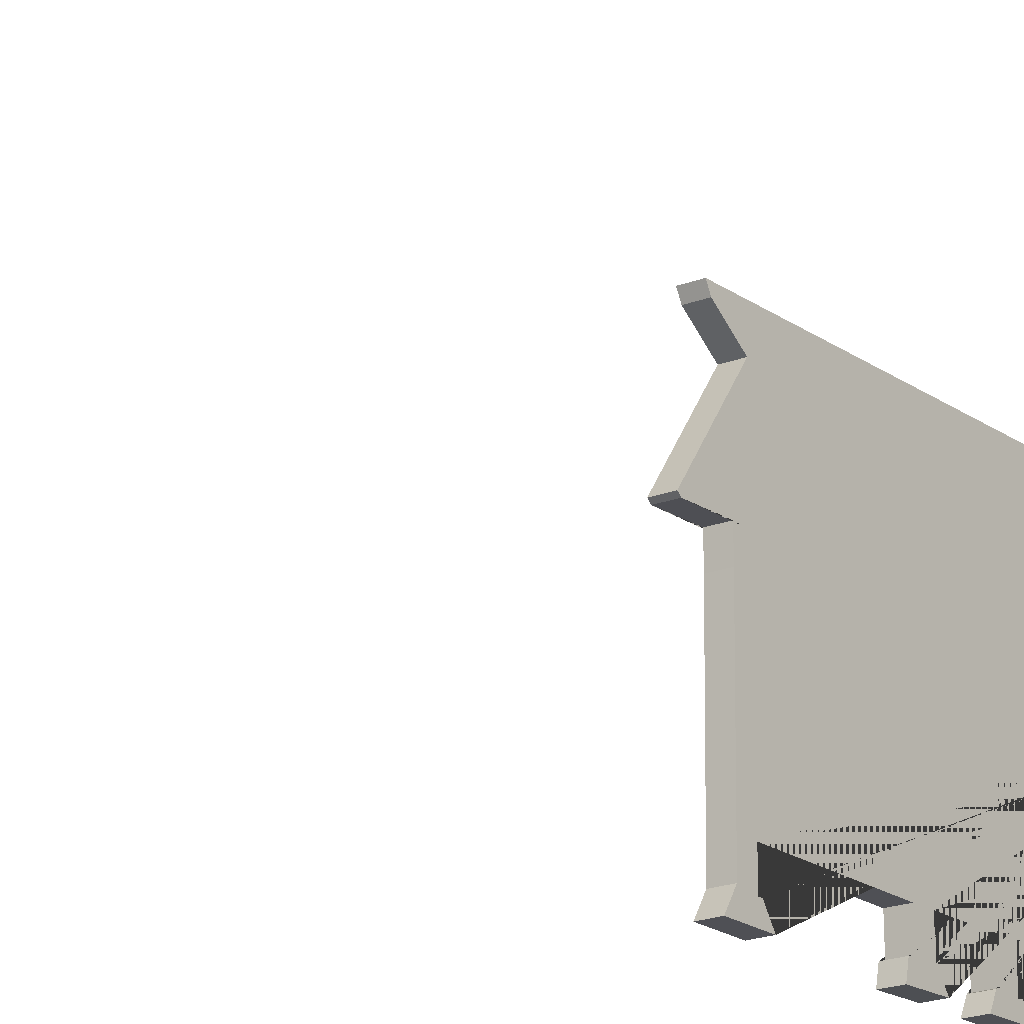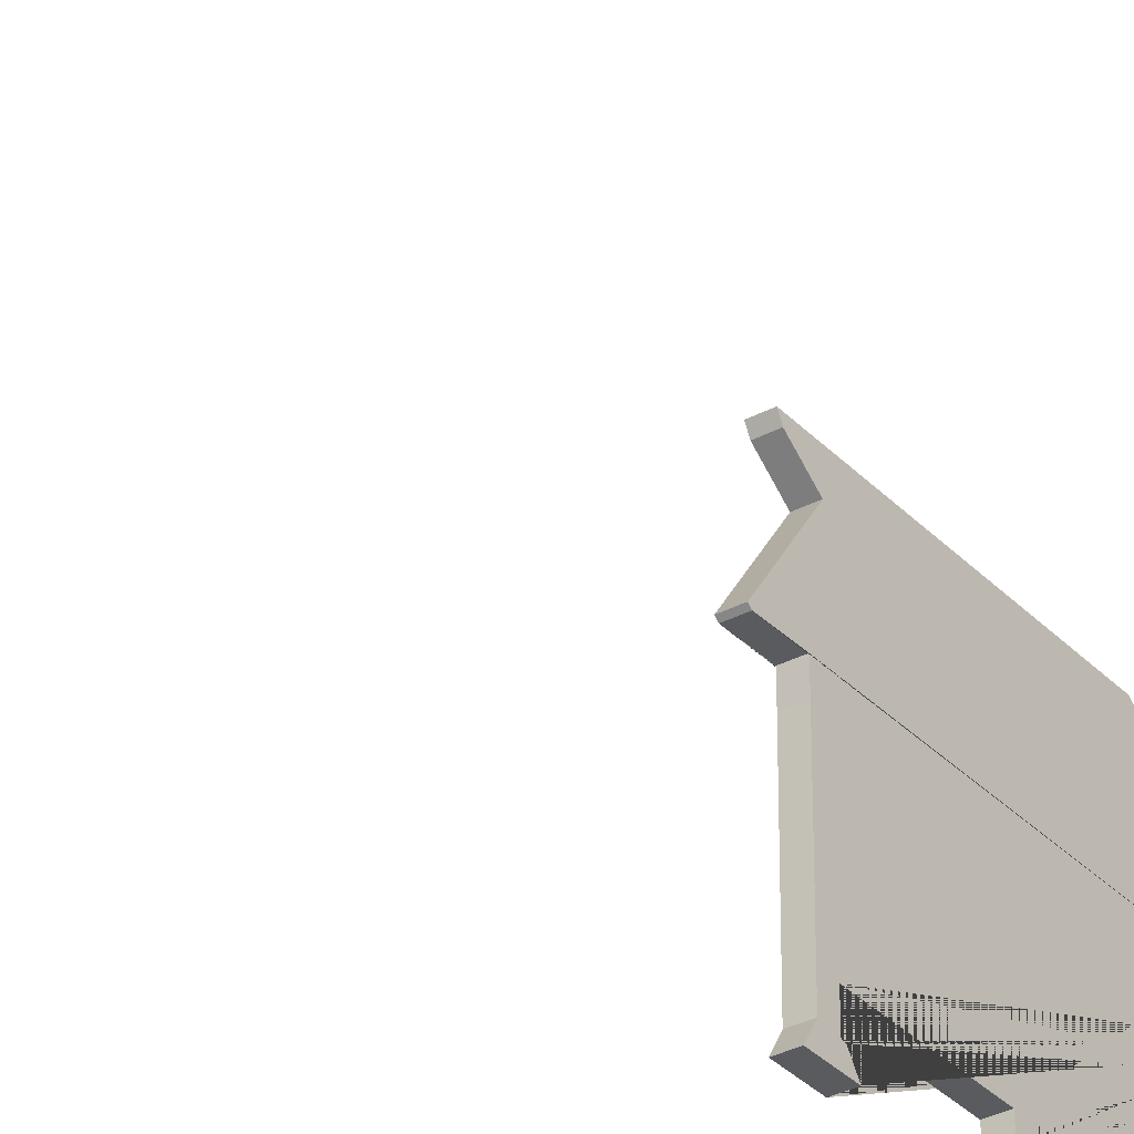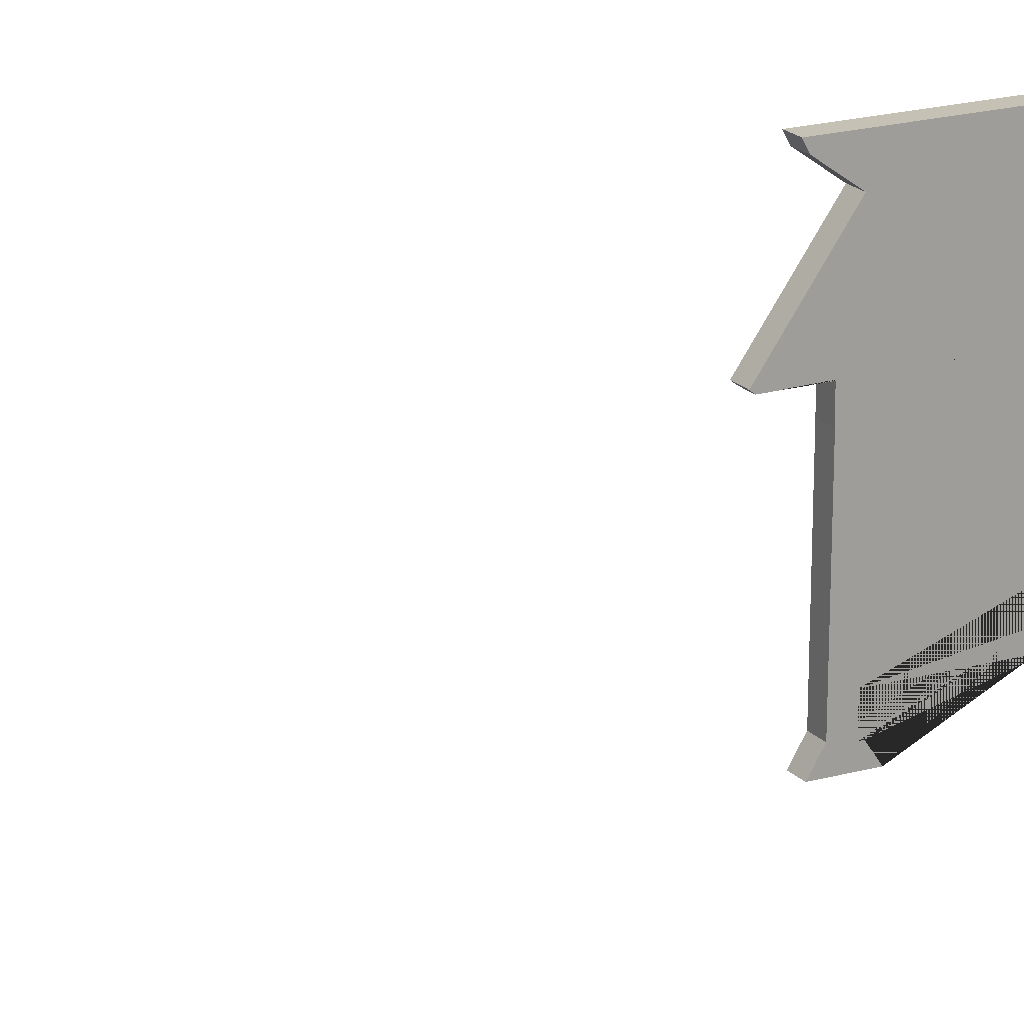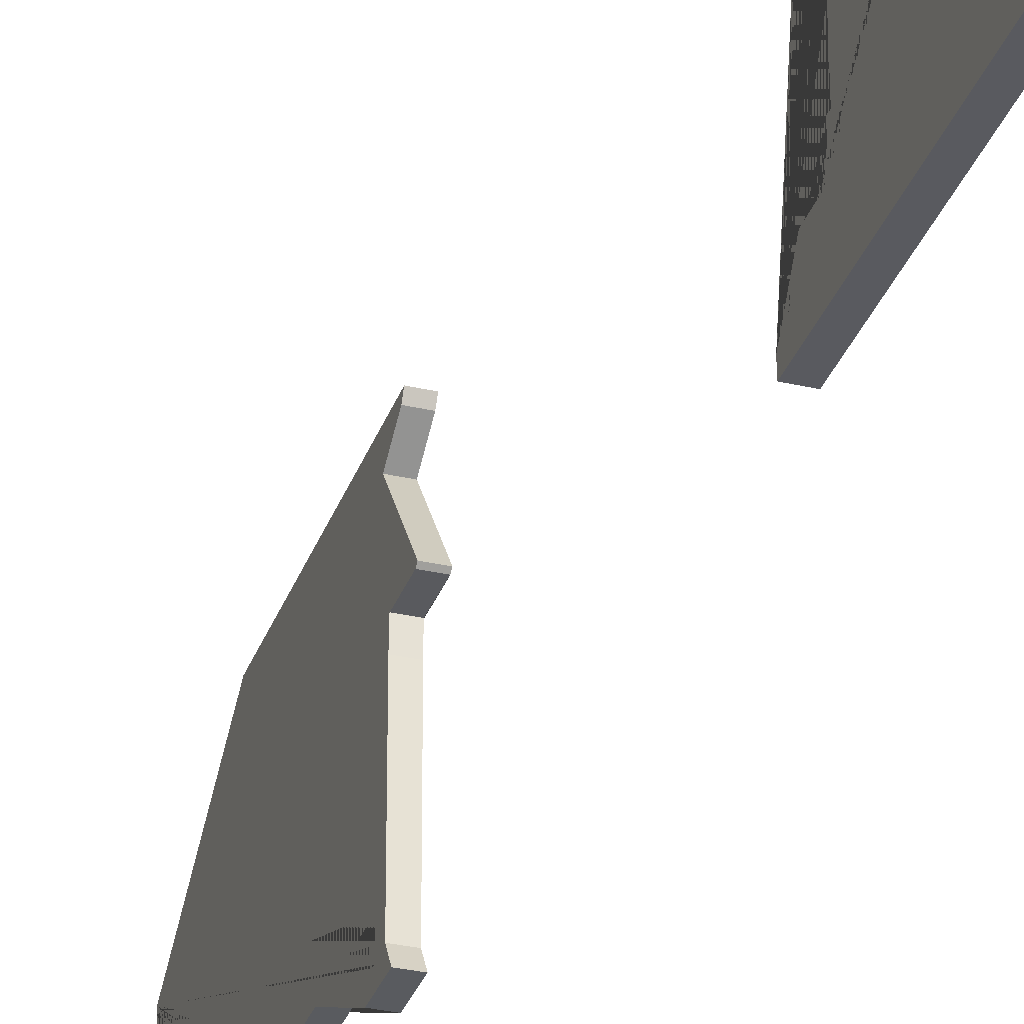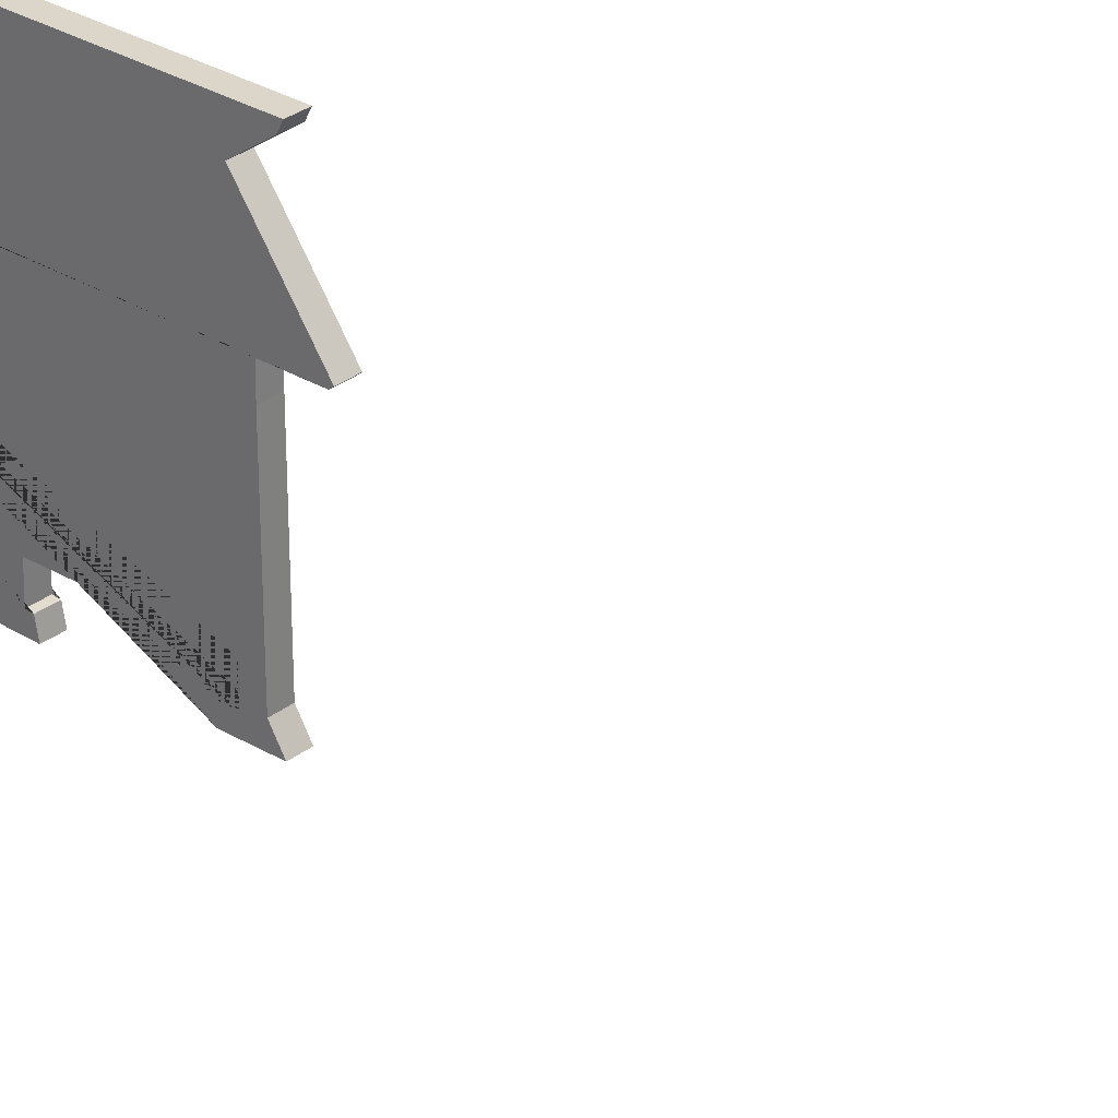
<metadata>
{"format":"obj","ext":"obj","renderer":"f3d","projection":"perspective","resolution":1024,"background":"white","views":[{"elev":-19.4,"azim":-143.4,"up":"+Y"},{"elev":-33.5,"azim":-144.0,"up":"+Y"},{"elev":18.7,"azim":-118.3,"up":"+Y"},{"elev":-32.3,"azim":162.1,"up":"+Y"},{"elev":29.6,"azim":131.5,"up":"+Y"}]}
</metadata>
<code>
o Tagog2
v 0 -0.05879 0.4345
v 0 0.1428 0.1489
v -0 0.1413 -0.3581
v -0 0.1265 -0.3503
v -0 0.08953 -0.2982
v -0 -0.05845 -0.4027
v -0 -0.06319 -0.397
v -0 -0.06171 -0.3227
v -0 -0.102 -0.3225
v -0 -0.3705 -0.3247
v -0 -0.4017 -0.3436
v -0 -0.4017 -0.27
v -0 -0.3751 -0.2879
v -0 -0.3751 -0.2945
v -0 -0.3291 -0.2945
v -0 -0.3291 -0.06078
v -0 -0.3762 -0.05976
v -0 -0.3772 -0.06999
v -0 -0.4028 -0.0751
v -0 -0.4007 -0.007593
v -0 -0.3746 -0.02703
v -0 -0.3286 -0.02856
v -0 -0.3276 0.07526
v -0 -0.3746 0.07628
v -0 -0.3772 0.06912
v -0 -0.4012 0.05787
v -0 -0.3997 0.1249
v -0 -0.3777 0.1126
v -0 -0.3787 0.1044
v -0 -0.3255 0.1054
v 0 -0.326 0.3402
v -0 -0.3767 0.3402
v -0 -0.3792 0.331
v -0 -0.4007 0.3223
v -0 -0.4007 0.3898
v -0 -0.3757 0.3755
v -0 -0.3782 0.3673
v 0 -0.07136 0.3683
v 0 -0.07391 0.3821
v 0 -0.07698 0.3918
v 0 -0.07238 0.3995
v 0 -0.07187 0.4133
v 0 -0.07698 0.4194
v 0 -0.07545 0.4317
v 0.02992 -0.05879 0.4345
v 0.02992 0.1428 0.1489
v 0.02992 0.1413 -0.3581
v 0.02992 0.1265 -0.3503
v 0.02992 0.08953 -0.2982
v 0.02992 -0.05845 -0.4027
v 0.02992 -0.06319 -0.397
v 0.02992 -0.06171 -0.3227
v 0.02992 -0.102 -0.3225
v 0.02992 -0.3705 -0.3247
v 0.02992 -0.4017 -0.3436
v 0.02992 -0.4017 -0.27
v 0.02992 -0.3751 -0.2879
v 0.02992 -0.3751 -0.2945
v 0.02992 -0.3291 -0.2945
v 0.02992 -0.3291 -0.06078
v 0.02992 -0.3762 -0.05976
v 0.02992 -0.3772 -0.06999
v 0.02992 -0.4028 -0.0751
v 0.02992 -0.4007 -0.007593
v 0.02992 -0.3746 -0.02703
v 0.02992 -0.3286 -0.02856
v 0.02992 -0.3276 0.07526
v 0.02992 -0.3746 0.07628
v 0.02992 -0.3772 0.06912
v 0.02992 -0.4012 0.05787
v 0.02992 -0.3997 0.1249
v 0.02992 -0.3777 0.1126
v 0.02992 -0.3787 0.1044
v 0.02992 -0.3255 0.1054
v 0.02992 -0.326 0.3402
v 0.02992 -0.3767 0.3402
v 0.02992 -0.3792 0.331
v 0.02992 -0.4007 0.3223
v 0.02992 -0.4007 0.3898
v 0.02992 -0.3757 0.3755
v 0.02992 -0.3782 0.3673
v 0.02992 -0.07136 0.3683
v 0.02992 -0.07391 0.3821
v 0.02992 -0.07698 0.3918
v 0.02992 -0.07238 0.3995
v 0.02992 -0.07187 0.4133
v 0.02992 -0.07698 0.4194
v 0.02992 -0.07545 0.4317
f 1 2 3 4 5 6 7 8 9 10 11 12 13 14 15 16 17 18 19 20 21 22 23 24 25 26 27 28 29 30 31 32 33 34 35 36 37 38 39 40 41 42 43 44
f 45 88 87 86 85 84 83 82 81 80 79 78 77 76 75 74 73 72 71 70 69 68 67 66 65 64 63 62 61 60 59 58 57 56 55 54 53 52 51 50 49 48 47 46
f 32 31 75 76
f 19 18 62 63
f 6 5 49 50
f 33 32 76 77
f 20 19 63 64
f 7 6 50 51
f 34 33 77 78
f 21 20 64 65
f 8 7 51 52
f 35 34 78 79
f 22 21 65 66
f 9 8 52 53
f 36 35 79 80
f 23 22 66 67
f 10 9 53 54
f 37 36 80 81
f 24 23 67 68
f 11 10 54 55
f 38 37 81 82
f 25 24 68 69
f 12 11 55 56
f 39 38 82 83
f 26 25 69 70
f 13 12 56 57
f 40 39 83 84
f 27 26 70 71
f 14 13 57 58
f 41 40 84 85
f 28 27 71 72
f 15 14 58 59
f 42 41 85 86
f 2 1 45 46
f 29 28 72 73
f 16 15 59 60
f 43 42 86 87
f 3 2 46 47
f 30 29 73 74
f 17 16 60 61
f 44 43 87 88
f 4 3 47 48
f 31 30 74 75
f 18 17 61 62
f 1 44 88 45
f 5 4 48 49
o Tower.2
v 0 0.004717 -1.3
v -0 0.005705 -1.579
v -0 -0.03234 -1.581
v -0 -0.03382 -1.574
v -0 -0.1163 -1.575
v -0 -0.1139 -1.567
v -0 -0.106 -1.557
v -0 -0.09261 -1.557
v -0 -0.1129 -1.545
v -0 -0.1109 -1.537
v -0 -0.2581 -1.537
v -0 -0.2626 -1.549
v -0 -0.312 -1.555
v -0 -0.3139 -1.605
v -0 -0.3866 -1.649
v -0 -0.4063 -1.648
v -0 -0.4029 -1.222
v -0 -0.3816 -1.221
v -0 -0.312 -1.269
v -0 -0.3115 -1.312
v -0 -0.2813 -1.325
v -0 -0.2581 -1.325
v -0 -0.2591 -1.334
v 0 -0.09706 -1.335
v 0 -0.102 -1.326
v 0 -0.08372 -1.317
v 0 -0.1055 -1.302
v 0 -0.03333 -1.298
v 0 -0.02789 -1.292
v 0 -0.01307 -1.293
v 0 -0.00714 -1.295
v 0 0.002741 -1.294
v 0.02992 0.004717 -1.3
v 0.02992 0.005705 -1.579
v 0.02992 -0.03234 -1.581
v 0.02992 -0.03382 -1.574
v 0.02992 -0.1163 -1.575
v 0.02992 -0.1139 -1.567
v 0.02992 -0.106 -1.557
v 0.02992 -0.09261 -1.557
v 0.02992 -0.1129 -1.545
v 0.02992 -0.1109 -1.537
v 0.02992 -0.2581 -1.537
v 0.02992 -0.2626 -1.549
v 0.02992 -0.312 -1.555
v 0.02992 -0.3139 -1.605
v 0.02992 -0.3866 -1.649
v 0.02992 -0.4063 -1.648
v 0.02992 -0.4029 -1.222
v 0.02992 -0.3816 -1.221
v 0.02992 -0.312 -1.269
v 0.02992 -0.3115 -1.312
v 0.02992 -0.2813 -1.325
v 0.02992 -0.2581 -1.325
v 0.02992 -0.2591 -1.334
v 0.02992 -0.09706 -1.335
v 0.02992 -0.102 -1.326
v 0.02992 -0.08372 -1.317
v 0.02992 -0.1055 -1.302
v 0.02992 -0.03333 -1.298
v 0.02992 -0.02789 -1.292
v 0.02992 -0.01307 -1.293
v 0.02992 -0.00714 -1.295
v 0.02992 0.002741 -1.294
f 106 107 108 109 110 111 112 113 114 115 116 117 118 119 120 89 90 91 92 93 94 95 96 97 98 99 100 101 102 103 104 105
f 138 137 136 135 134 133 132 131 130 129 128 127 126 125 124 123 122 121 152 151 150 149 148 147 146 145 144 143 142 141 140 139
f 110 109 141 142
f 97 96 128 129
f 111 110 142 143
f 98 97 129 130
f 112 111 143 144
f 99 98 130 131
f 113 112 144 145
f 100 99 131 132
f 114 113 145 146
f 101 100 132 133
f 115 114 146 147
f 102 101 133 134
f 116 115 147 148
f 103 102 134 135
f 90 89 121 122
f 117 116 148 149
f 104 103 135 136
f 91 90 122 123
f 118 117 149 150
f 105 104 136 137
f 92 91 123 124
f 119 118 150 151
f 106 105 137 138
f 93 92 124 125
f 120 119 151 152
f 107 106 138 139
f 94 93 125 126
f 89 120 152 121
f 108 107 139 140
f 95 94 126 127
f 109 108 140 141
f 96 95 127 128

</code>
